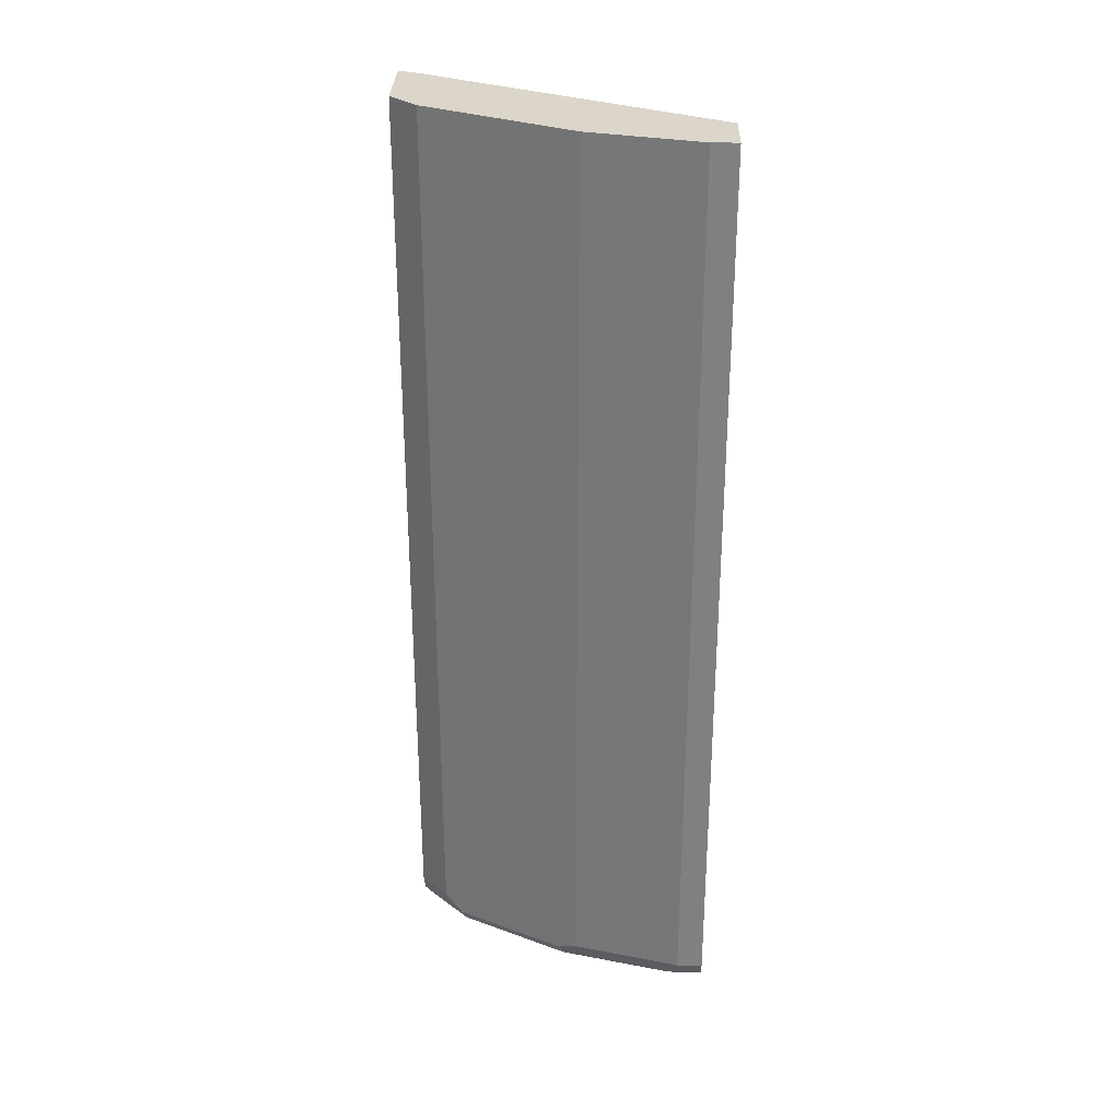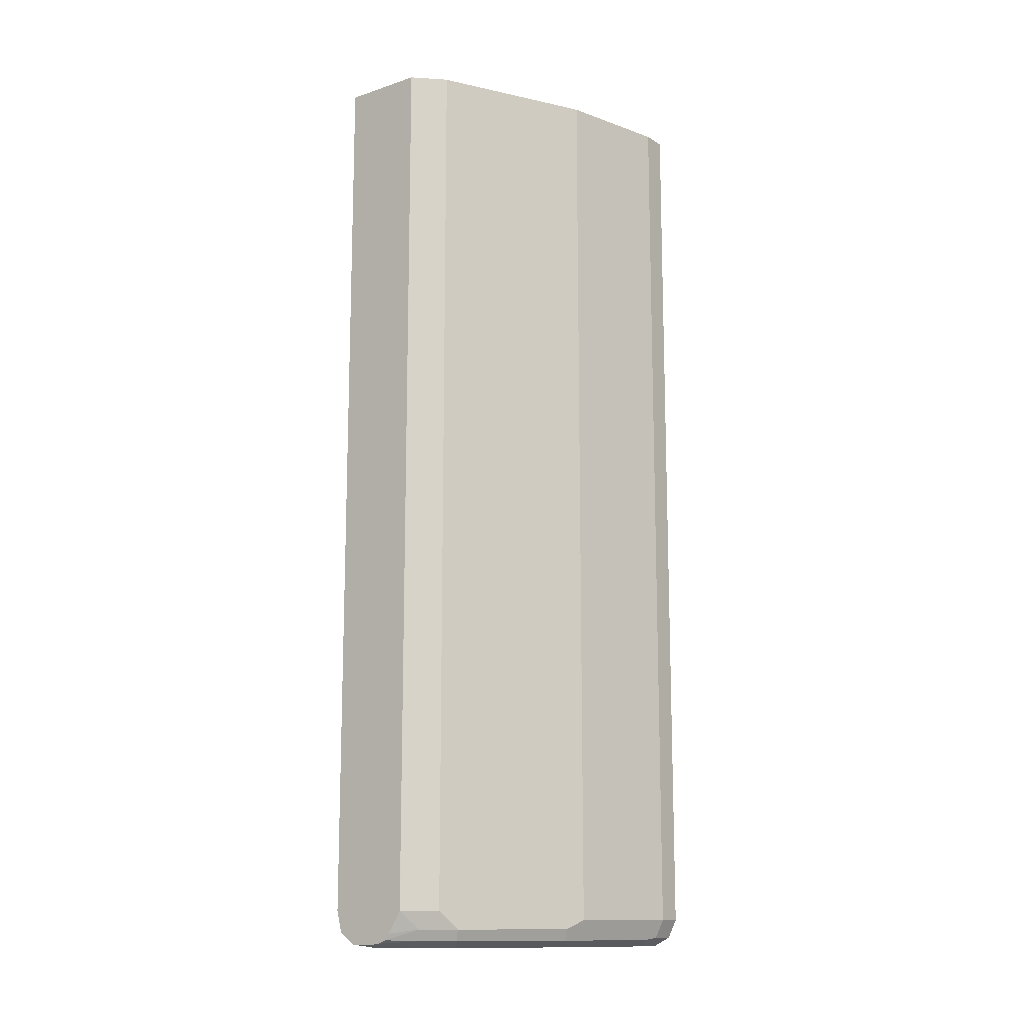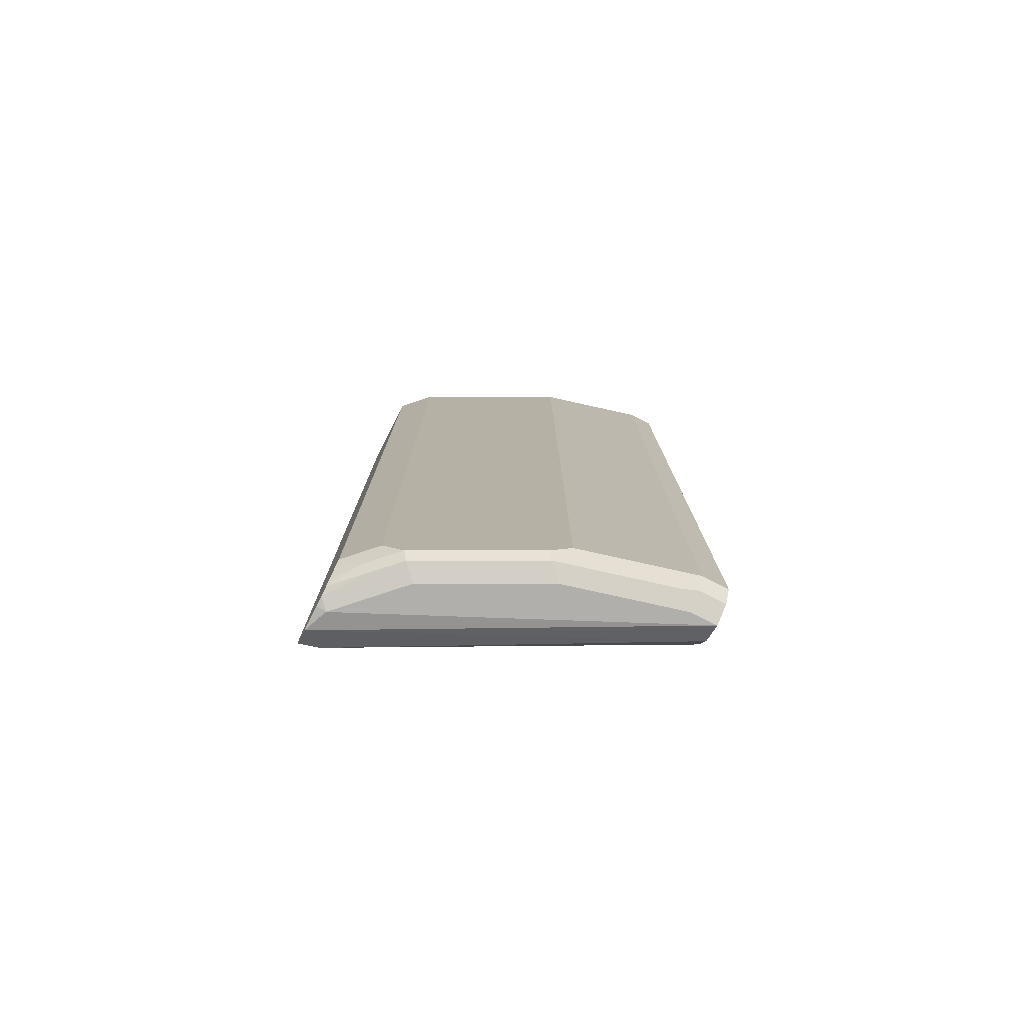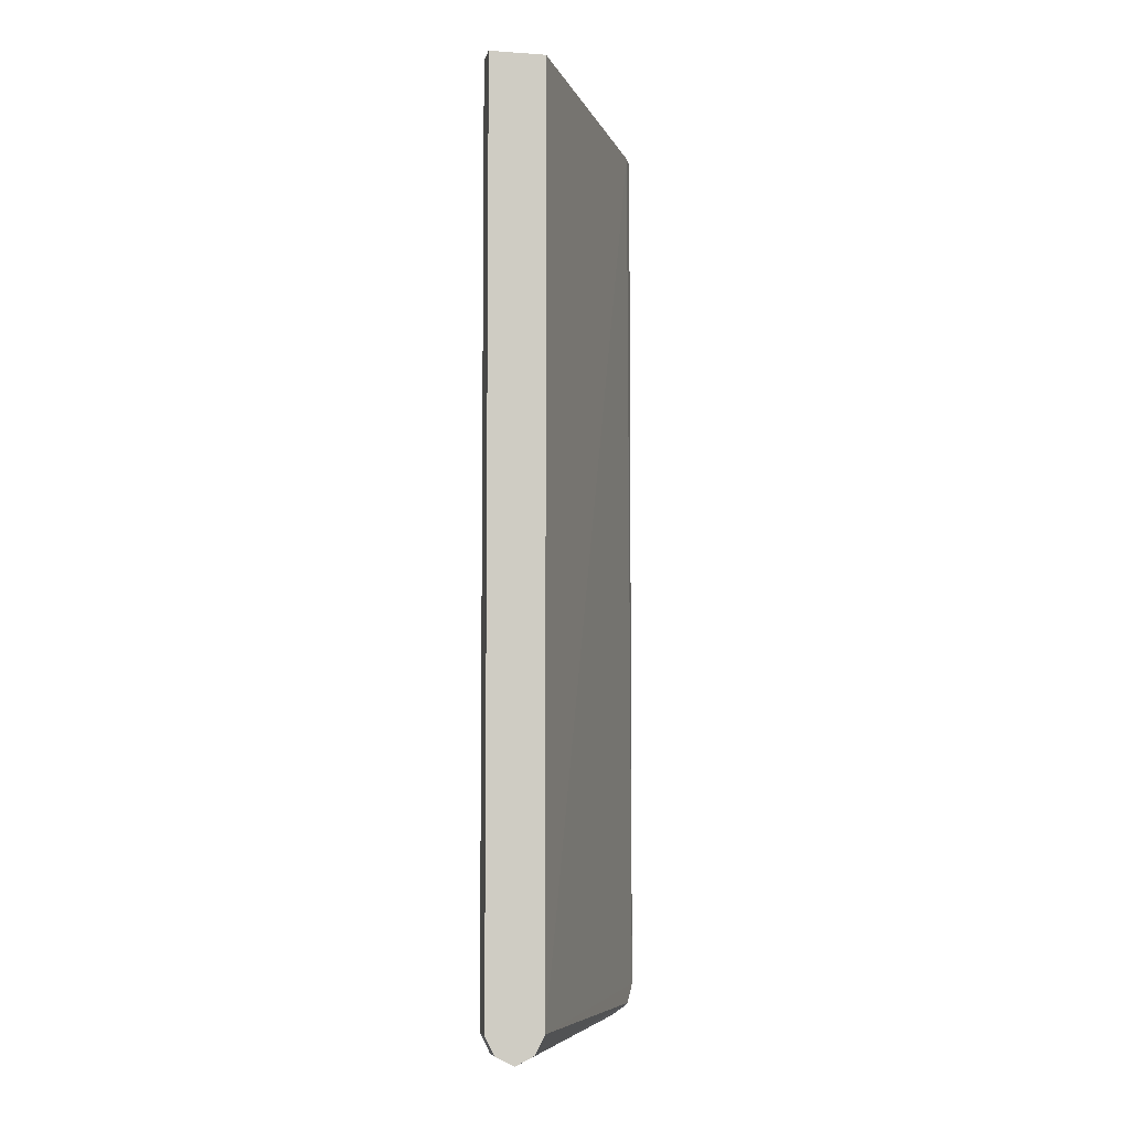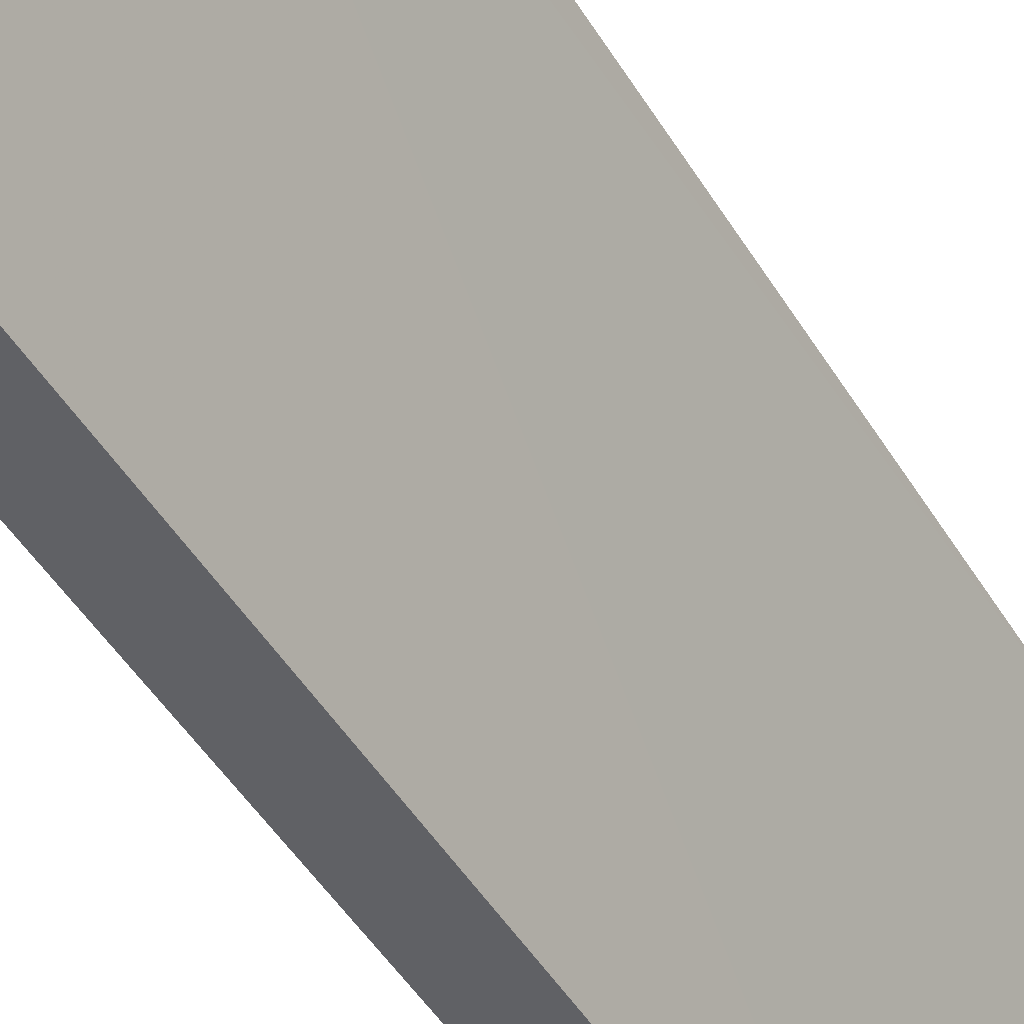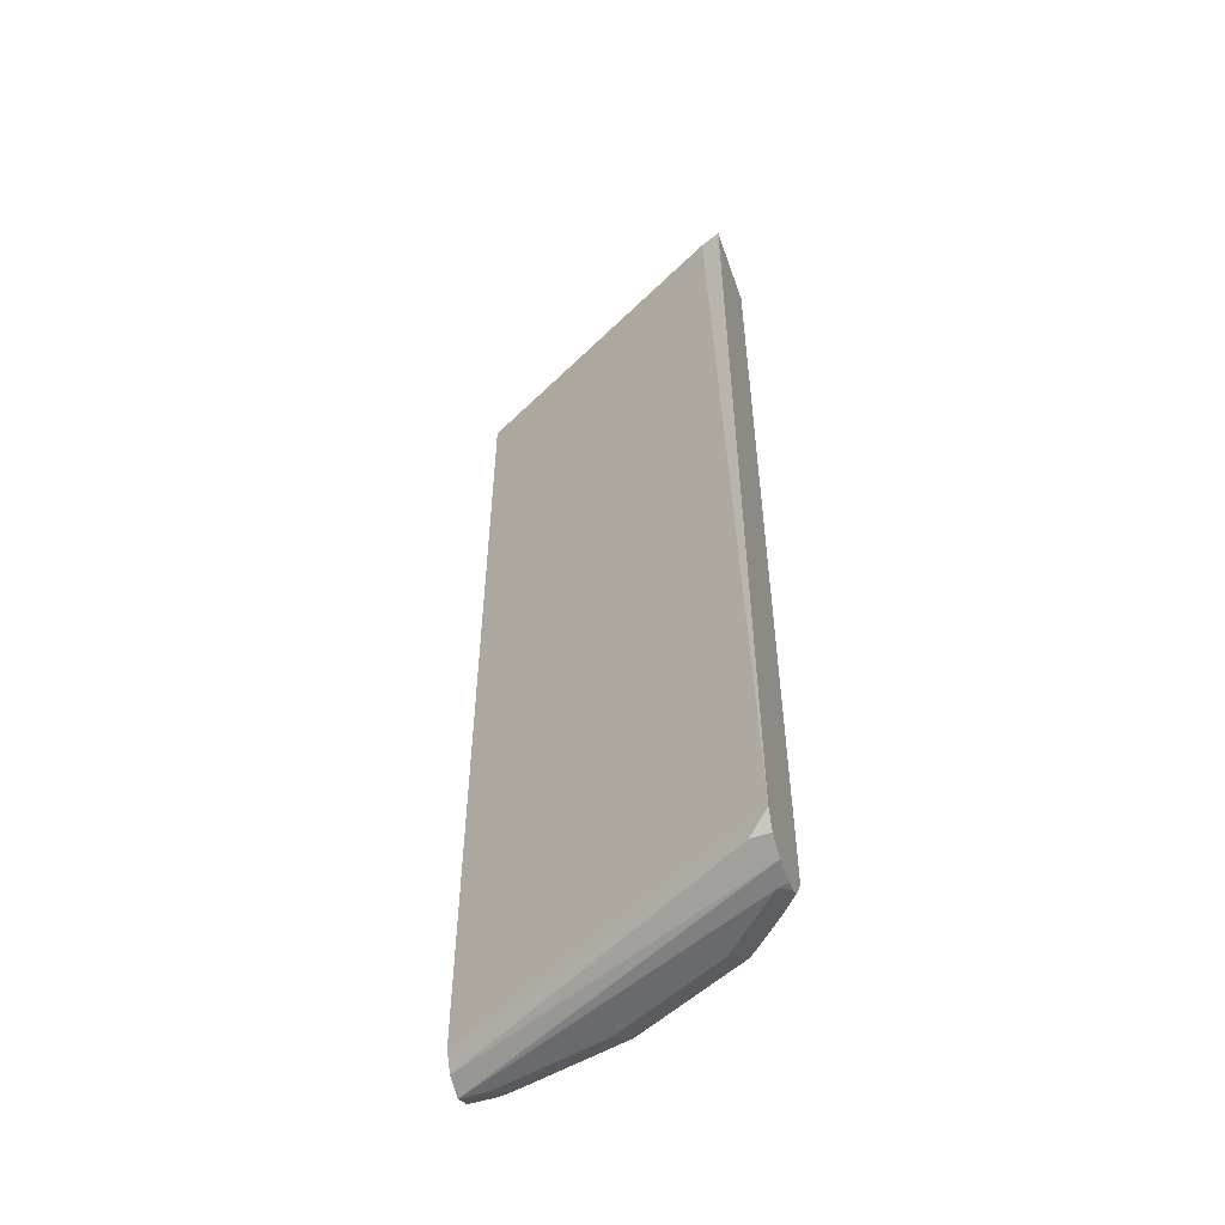
<metadata>
{"format":"obj","ext":"obj","renderer":"f3d","projection":"perspective","resolution":1024,"background":"white","views":[{"elev":29.8,"azim":91.6,"up":"+Y"},{"elev":-13.1,"azim":36.6,"up":"+Y"},{"elev":-78.1,"azim":63.4,"up":"+Y"},{"elev":-6.0,"azim":168.2,"up":"+Y"},{"elev":-49.2,"azim":-149.5,"up":"+Z"},{"elev":-53.0,"azim":-70.8,"up":"+Y"}]}
</metadata>
<code>
v 0.229 -0.2434 0.2294
v 0.2292 -0.2434 0.2292
v 0.1683 -0.2434 0.2294
v 0.229 -0.9037 0.2294
v 0.2495 -0.2434 0.209
v 0.2292 -0.9035 0.2292
v 0.1741 -0.2434 0.2145
v 0.1683 -0.9037 0.2294
v 0.2191 -0.9198 0.2294
v 0.236 -0.9169 0.2157
v 0.2495 -0.9035 0.209
v 0.2531 -0.2434 0.2016
v 0.2832 -0.2434 0.001043
v 0.2832 -0.9102 0.001043
v 0.1753 -0.9169 0.2157
v 0.1726 -0.9196 0.2294
v 0.2157 -0.9245 0.2294
v 0.2326 -0.9253 0.2124
v 0.2528 -0.9253 0.1921
v 0.2562 -0.9169 0.1955
v 0.2629 -0.9102 0.182
v 0.2629 -0.2434 0.182
v 0.3236 -0.2434 0.001043
v 0.2899 -0.9236 0.001043
v 0.1784 -0.9236 0.2294
v 0.2091 -0.927 0.2294
v 0.2427 -0.9304 0.182
v 0.2933 -0.9253 0.1113
v 0.2764 -0.9169 0.1551
v 0.3034 -0.9102 0.1012
v 0.3034 -0.2434 0.1012
v 0.3236 -0.2434 0.02024
v 0.3236 -0.9102 0.001043
v 0.3014 -0.9294 0.001043
v 0.1847 -0.9278 0.2294
v 0.2023 -0.9278 0.2294
v 0.2023 -0.9304 0.2225
v 0.2225 -0.9304 0.2023
v 0.2832 -0.9304 0.1012
v 0.3034 -0.9304 0.02024
v 0.3135 -0.9253 0.03034
v 0.3169 -0.9236 0.02024
v 0.3236 -0.9102 0.02024
v 0.2966 -0.9169 0.1146
v 0.3169 -0.9236 0.001043
v 0.3034 -0.9304 0.001043
v 0.3041 -0.93 0.001043
f 26 37 38
f 21 30 31
f 26 36 37
f 24 35 25
f 24 34 35
f 23 43 33
f 23 32 43
f 21 31 22
f 21 29 30
f 15 24 16
f 19 29 20
f 19 28 29
f 19 27 28
f 19 26 27
f 18 26 19
f 17 26 18
f 16 24 25
f 26 38 27
f 14 24 15
f 20 29 21
f 27 38 37
f 28 30 44
f 27 46 40
f 42 47 45
f 41 47 42
f 40 47 41
f 13 24 14
f 35 37 36
f 35 46 37
f 34 46 35
f 33 42 45
f 33 43 42
f 27 37 46
f 30 32 31
f 29 44 30
f 28 44 29
f 28 43 30
f 28 42 43
f 28 41 42
f 28 40 41
f 28 39 40
f 27 39 28
f 27 40 39
f 30 43 32
f 40 46 47
f 13 34 24
f 13 47 46
f 1 4 6
f 1 9 4
f 1 17 9
f 1 26 17
f 1 36 26
f 1 35 36
f 1 25 35
f 1 16 25
f 1 8 16
f 1 3 8
f 1 7 3
f 1 13 7
f 1 23 13
f 1 32 23
f 1 31 32
f 1 22 31
f 13 46 34
f 1 5 12
f 1 2 5
f 1 6 2
f 2 6 11
f 1 12 22
f 3 7 8
f 2 11 5
f 13 33 45
f 13 23 33
f 12 21 22
f 11 21 12
f 11 20 21
f 10 20 11
f 10 19 20
f 10 18 19
f 13 45 47
f 9 17 10
f 10 17 18
f 4 10 11
f 4 11 6
f 5 11 12
f 4 9 10
f 7 14 8
f 8 14 15
f 8 15 16
f 7 13 14

</code>
